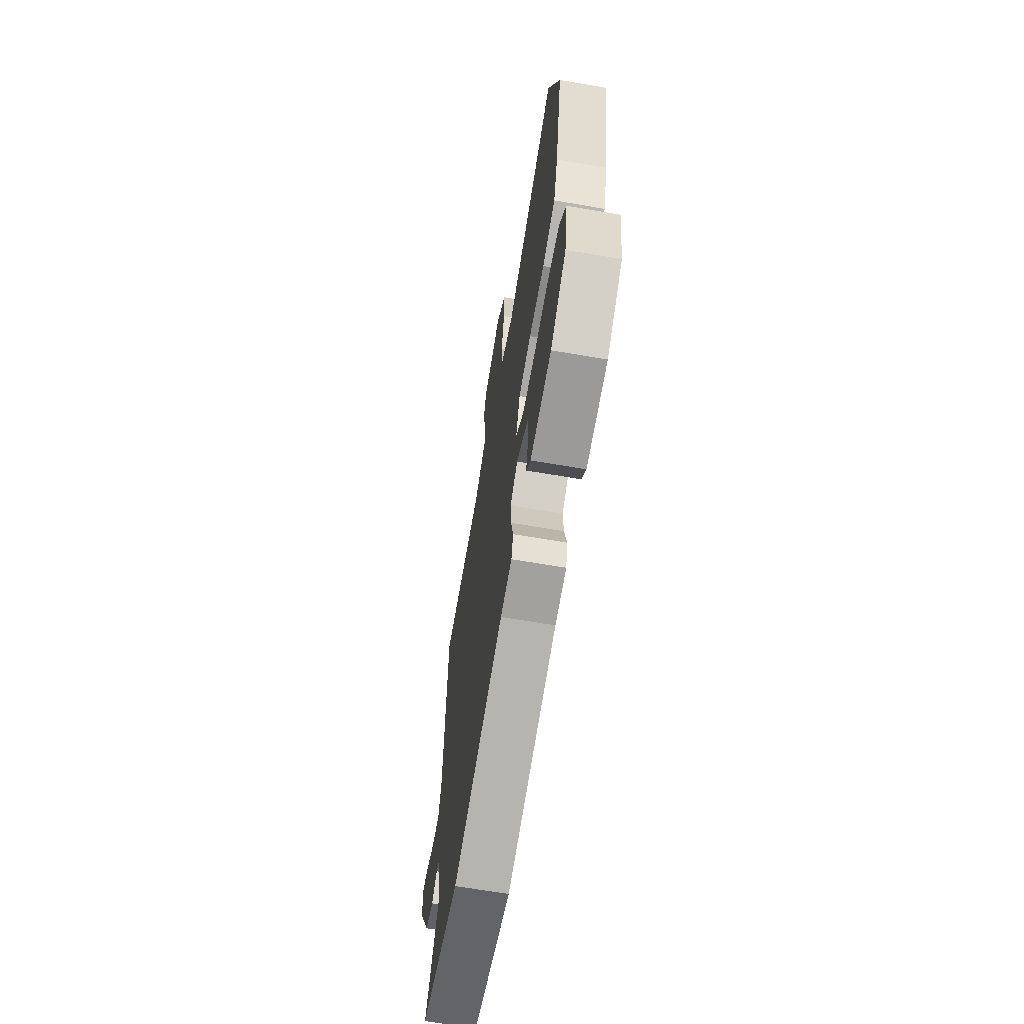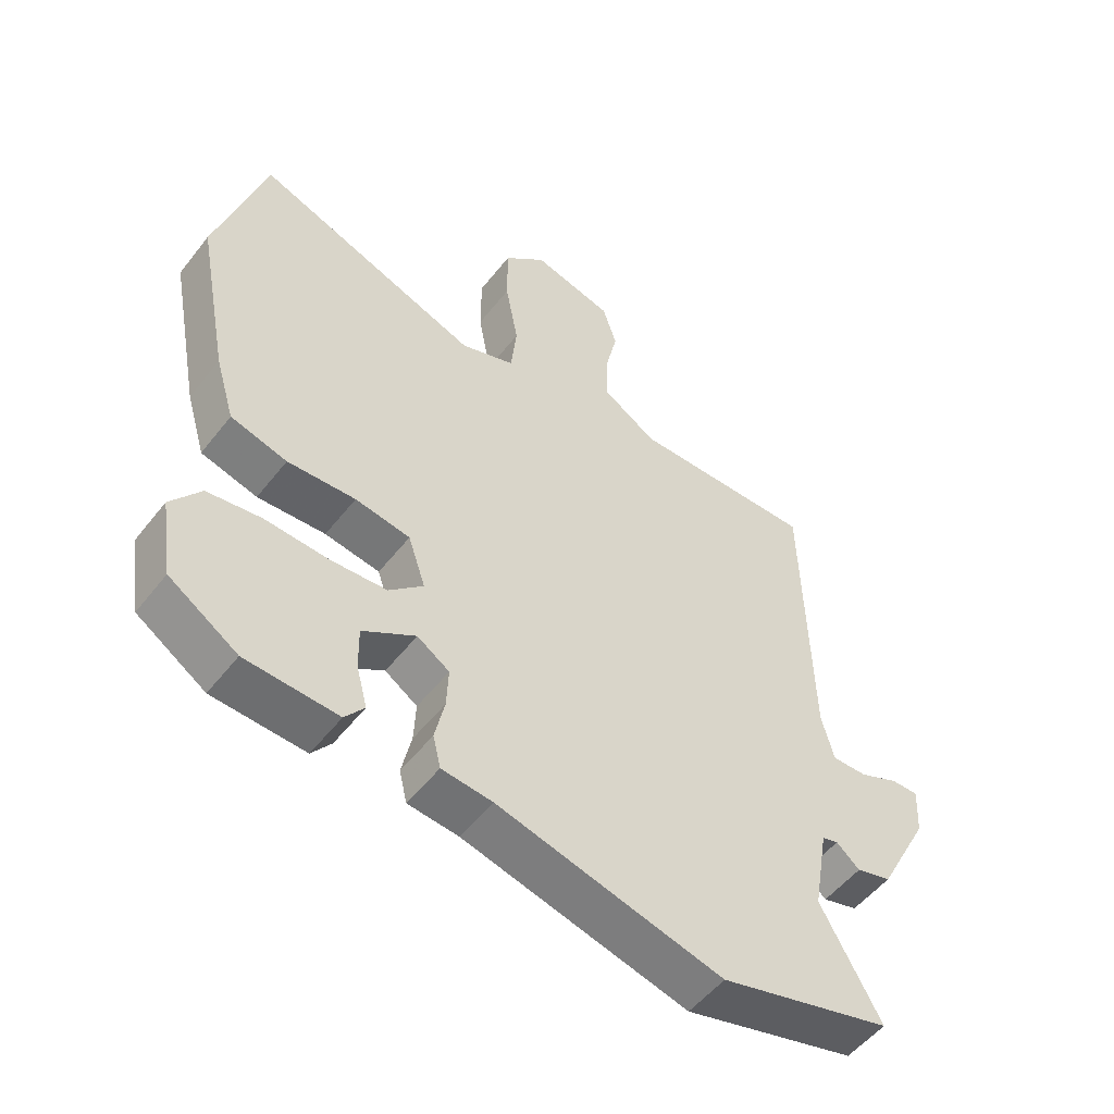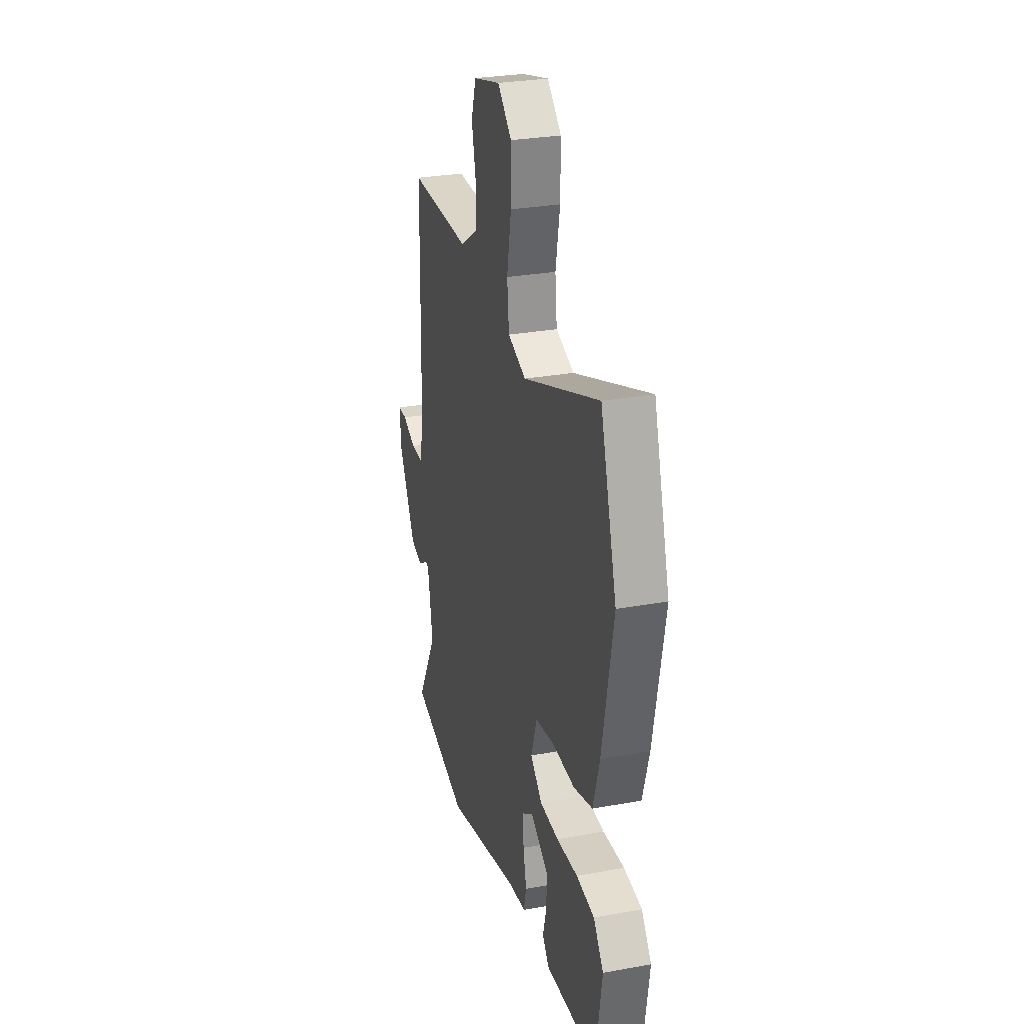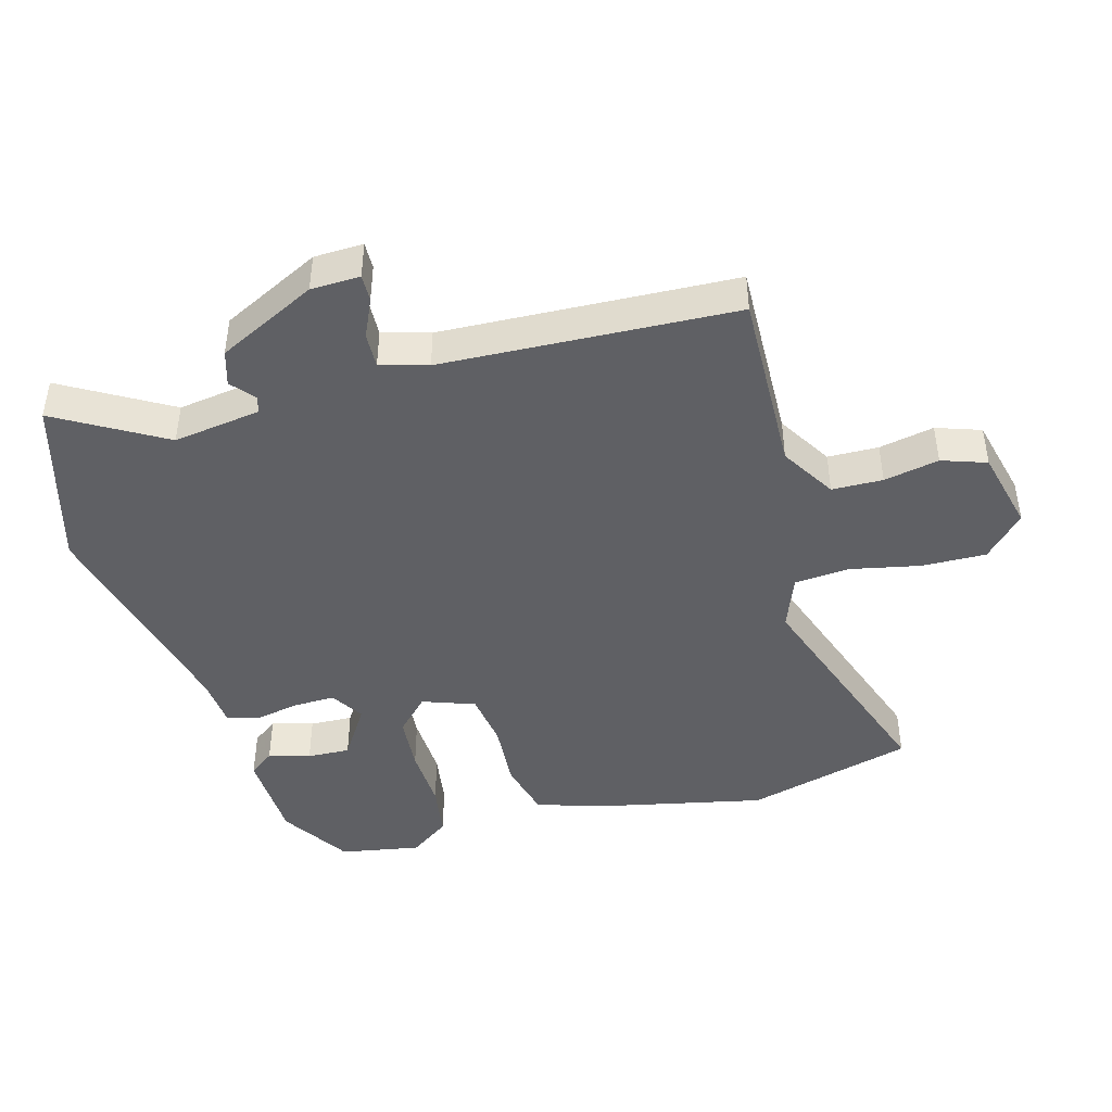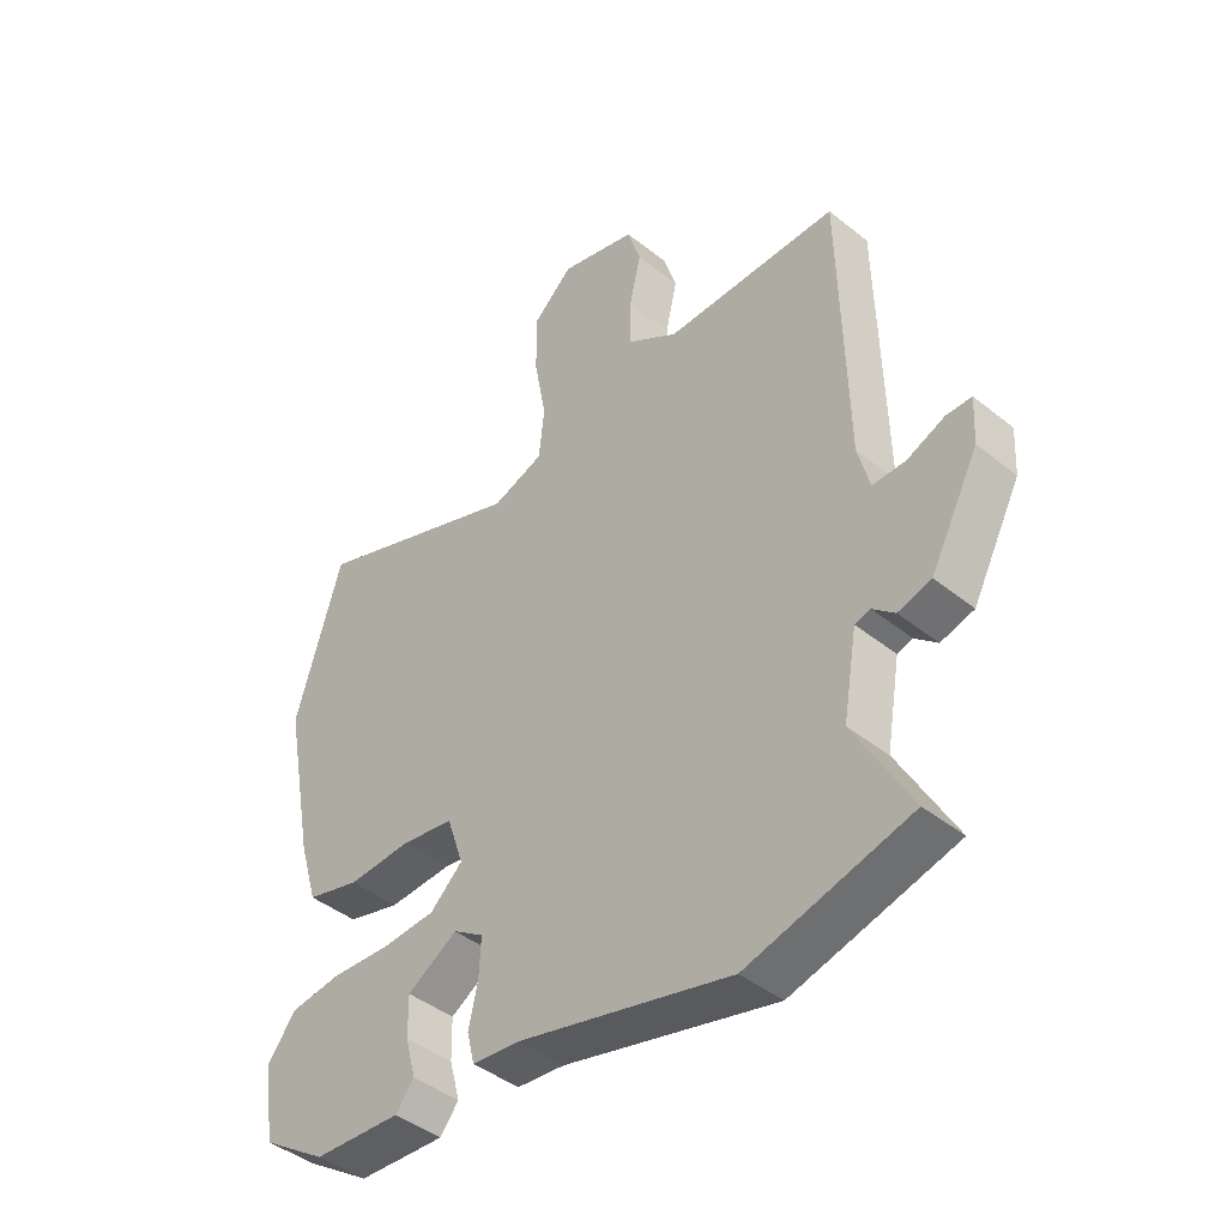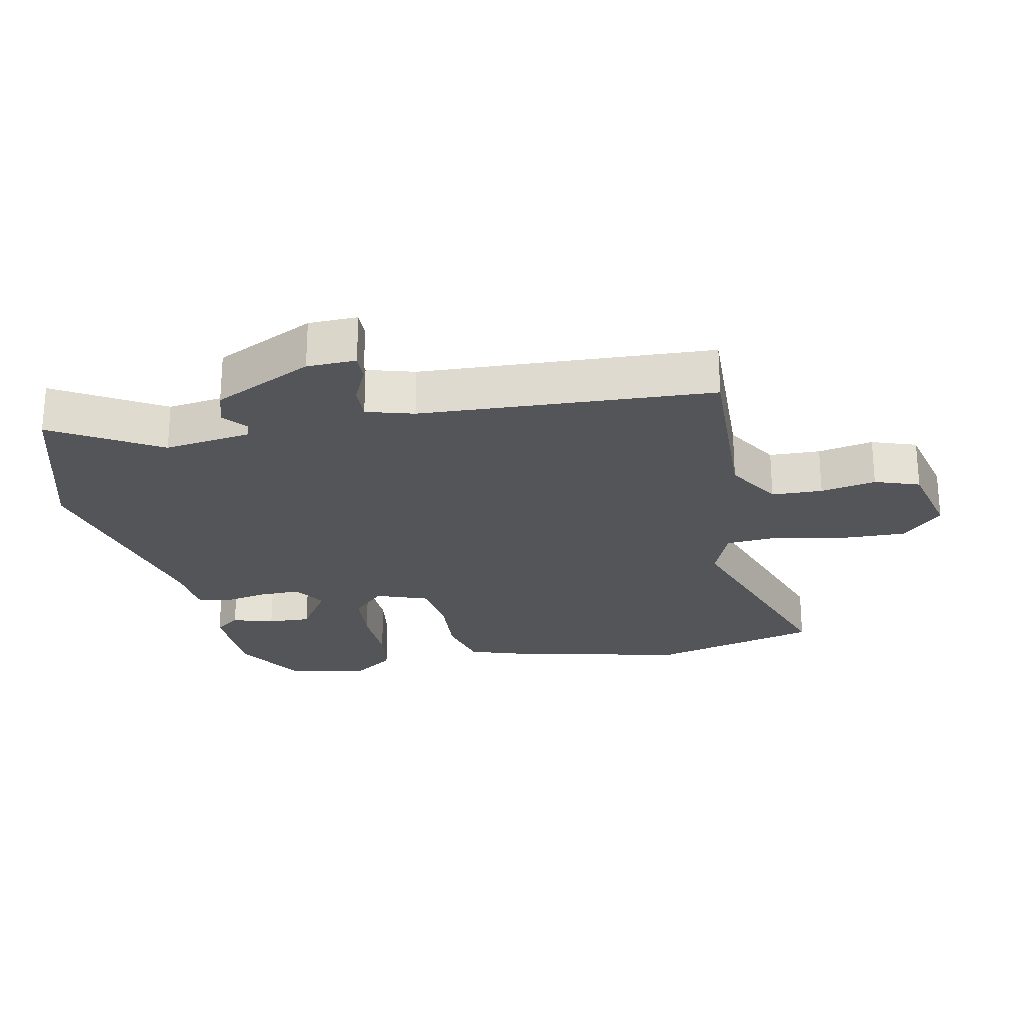
<metadata>
{"format":"obj","ext":"obj","renderer":"f3d","projection":"perspective","resolution":1024,"background":"white","views":[{"elev":-66.1,"azim":80.2,"up":"+Z"},{"elev":-52.5,"azim":143.1,"up":"+Z"},{"elev":28.6,"azim":74.7,"up":"+Z"},{"elev":-44.3,"azim":-75.7,"up":"+Y"},{"elev":-43.2,"azim":-133.5,"up":"+Z"},{"elev":-24.4,"azim":-80.0,"up":"+Y"}]}
</metadata>
<code>
v -0.301 0.07 -0.553
v -0.566 0.07 -0.483
v -0.474 0.07 -0.317
v -0.497 0.07 -0.183
v -0.522 0.07 -0.176
v -0.558 0.07 -0.207
v -0.612 0.07 -0.192
v -0.691 0.07 -0.042
v -0.695 0.07 0.033
v -0.654 0.07 0.033
v -0.593 0.07 0.007
v -0.539 0.07 0.006
v -0.52 0.07 0.079
v -0.51 0.07 0.528
v -0.227 0.07 0.526
v -0.144 0.07 0.579
v -0.144 0.07 0.657
v -0.163 0.07 0.741
v -0.141 0.07 0.81
v -0.016 0.07 0.843
v 0.049 0.07 0.784
v 0.049 0.07 0.685
v 0.029 0.07 0.577
v 0.038 0.07 0.493
v 0.122 0.07 0.463
v 0.472 0.07 0.593
v 0.548 0.07 0.338
v 0.498 0.07 0.077
v 0.468 0.07 -0.024
v 0.381 0.07 -0.048
v 0.276 0.07 -0.043
v 0.191 0.07 -0.057
v 0.164 0.07 -0.138
v 0.217 0.07 -0.187
v 0.304 0.07 -0.192
v 0.402 0.07 -0.186
v 0.485 0.07 -0.197
v 0.531 0.07 -0.258
v 0.512 0.07 -0.382
v 0.406 0.07 -0.452
v 0.263 0.07 -0.46
v 0.233 0.07 -0.422
v 0.25 0.07 -0.358
v 0.251 0.07 -0.292
v 0.169 0.07 -0.242
v 0.119 0.07 -0.275
v 0.122 0.07 -0.338
v 0.137 0.07 -0.406
v 0.125 0.07 -0.456
v 0.047 0.07 -0.464
v -0.301 0 -0.553
v -0.566 0 -0.483
v -0.474 0 -0.317
v -0.497 0 -0.183
v -0.522 0 -0.176
v -0.558 0 -0.207
v -0.612 0 -0.192
v -0.691 0 -0.042
v -0.695 0 0.033
v -0.654 0 0.033
v -0.593 0 0.007
v -0.539 0 0.006
v -0.52 0 0.079
v -0.51 0 0.528
v -0.227 0 0.526
v -0.144 0 0.579
v -0.144 0 0.657
v -0.163 0 0.741
v -0.141 0 0.81
v -0.016 0 0.843
v 0.049 0 0.784
v 0.049 0 0.685
v 0.029 0 0.577
v 0.038 0 0.493
v 0.122 0 0.463
v 0.472 0 0.593
v 0.548 0 0.338
v 0.498 0 0.077
v 0.468 0 -0.024
v 0.381 0 -0.048
v 0.276 0 -0.043
v 0.191 0 -0.057
v 0.164 0 -0.138
v 0.217 0 -0.187
v 0.304 0 -0.192
v 0.402 0 -0.186
v 0.485 0 -0.197
v 0.531 0 -0.258
v 0.512 0 -0.382
v 0.406 0 -0.452
v 0.263 0 -0.46
v 0.233 0 -0.422
v 0.25 0 -0.358
v 0.251 0 -0.292
v 0.169 0 -0.242
v 0.119 0 -0.275
v 0.122 0 -0.338
v 0.137 0 -0.406
v 0.125 0 -0.456
v 0.047 0 -0.464
f 47 48 49 50
f 46 47 50 1
f 40 41 42 43
f 40 43 44
f 39 40 44
f 38 39 44 45
f 35 36 37 38
f 34 35 38 45
f 28 29 30 31
f 28 31 32
f 25 26 27 28
f 24 25 28 32
f 20 21 22 23
f 20 23 24
f 17 18 19 20
f 16 17 20 24
f 15 16 24 32
f 13 14 15 32
f 8 9 10 11
f 8 11 12
f 5 6 7 8
f 4 5 8 12
f 46 1 2 3
f 46 3 4
f 33 34 45 46
f 33 46 4 12
f 12 13 32 33
f 100 99 98 97
f 51 100 97 96
f 93 92 91 90
f 94 93 90
f 94 90 89
f 95 94 89 88
f 88 87 86 85
f 95 88 85 84
f 81 80 79 78
f 82 81 78
f 78 77 76 75
f 82 78 75 74
f 73 72 71 70
f 74 73 70
f 70 69 68 67
f 74 70 67 66
f 82 74 66 65
f 82 65 64 63
f 61 60 59 58
f 62 61 58
f 58 57 56 55
f 62 58 55 54
f 53 52 51 96
f 54 53 96
f 96 95 84 83
f 62 54 96 83
f 83 82 63 62
f 1 51 52 2
f 2 52 53 3
f 3 53 54 4
f 4 54 55 5
f 5 55 56 6
f 6 56 57 7
f 7 57 58 8
f 8 58 59 9
f 9 59 60 10
f 10 60 61 11
f 11 61 62 12
f 12 62 63 13
f 13 63 64 14
f 14 64 65 15
f 15 65 66 16
f 16 66 67 17
f 17 67 68 18
f 18 68 69 19
f 19 69 70 20
f 20 70 71 21
f 21 71 72 22
f 22 72 73 23
f 23 73 74 24
f 24 74 75 25
f 25 75 76 26
f 26 76 77 27
f 27 77 78 28
f 28 78 79 29
f 29 79 80 30
f 30 80 81 31
f 31 81 82 32
f 32 82 83 33
f 33 83 84 34
f 34 84 85 35
f 35 85 86 36
f 36 86 87 37
f 37 87 88 38
f 38 88 89 39
f 39 89 90 40
f 40 90 91 41
f 41 91 92 42
f 42 92 93 43
f 43 93 94 44
f 44 94 95 45
f 45 95 96 46
f 46 96 97 47
f 47 97 98 48
f 48 98 99 49
f 49 99 100 50
f 50 100 51 1

</code>
